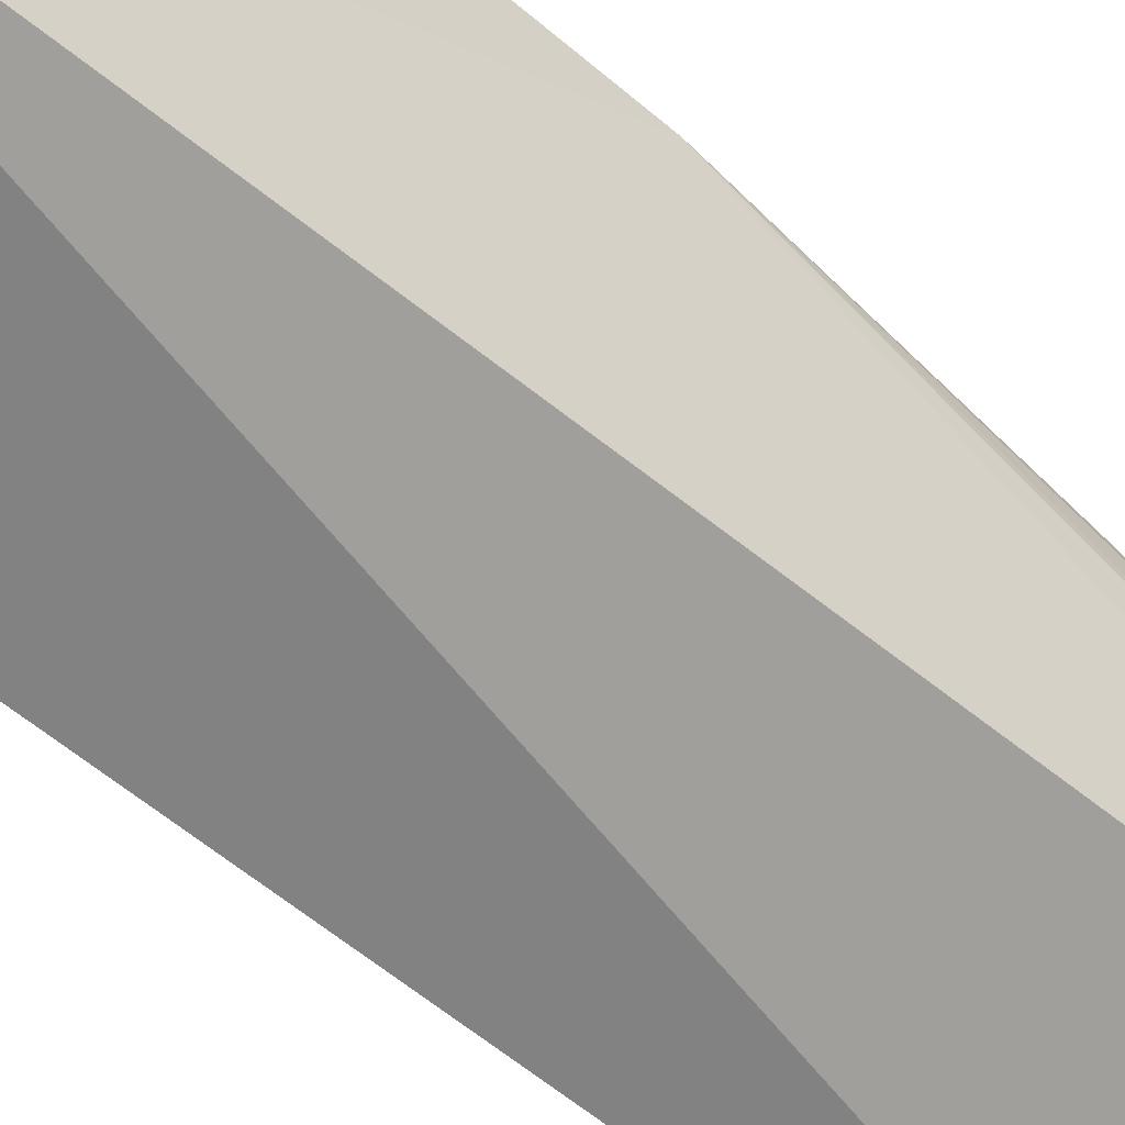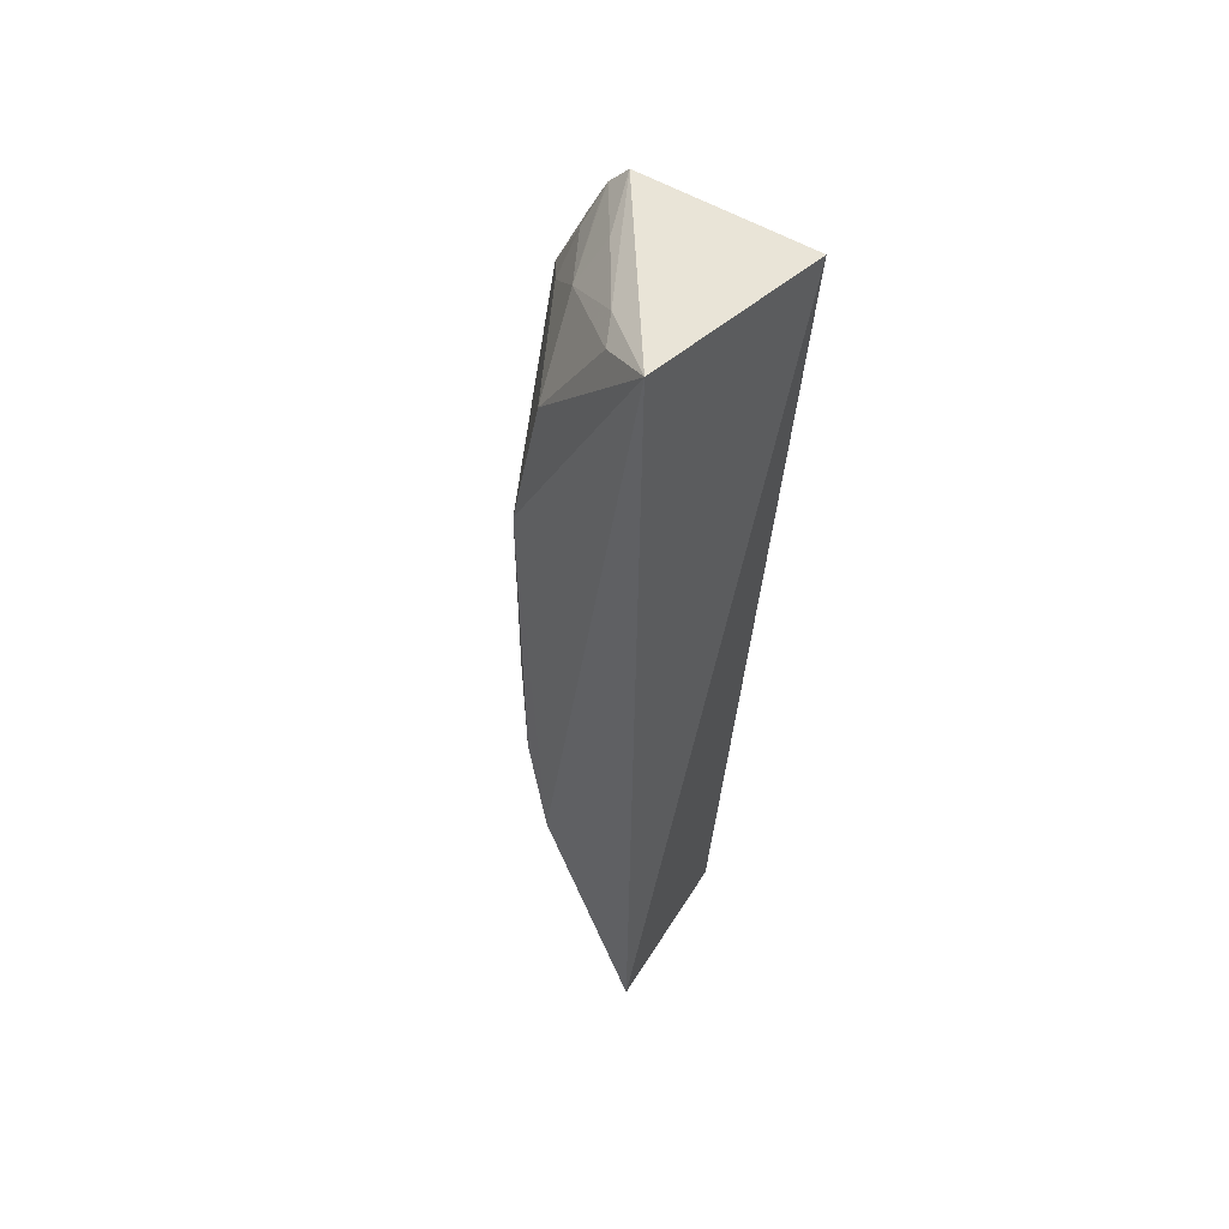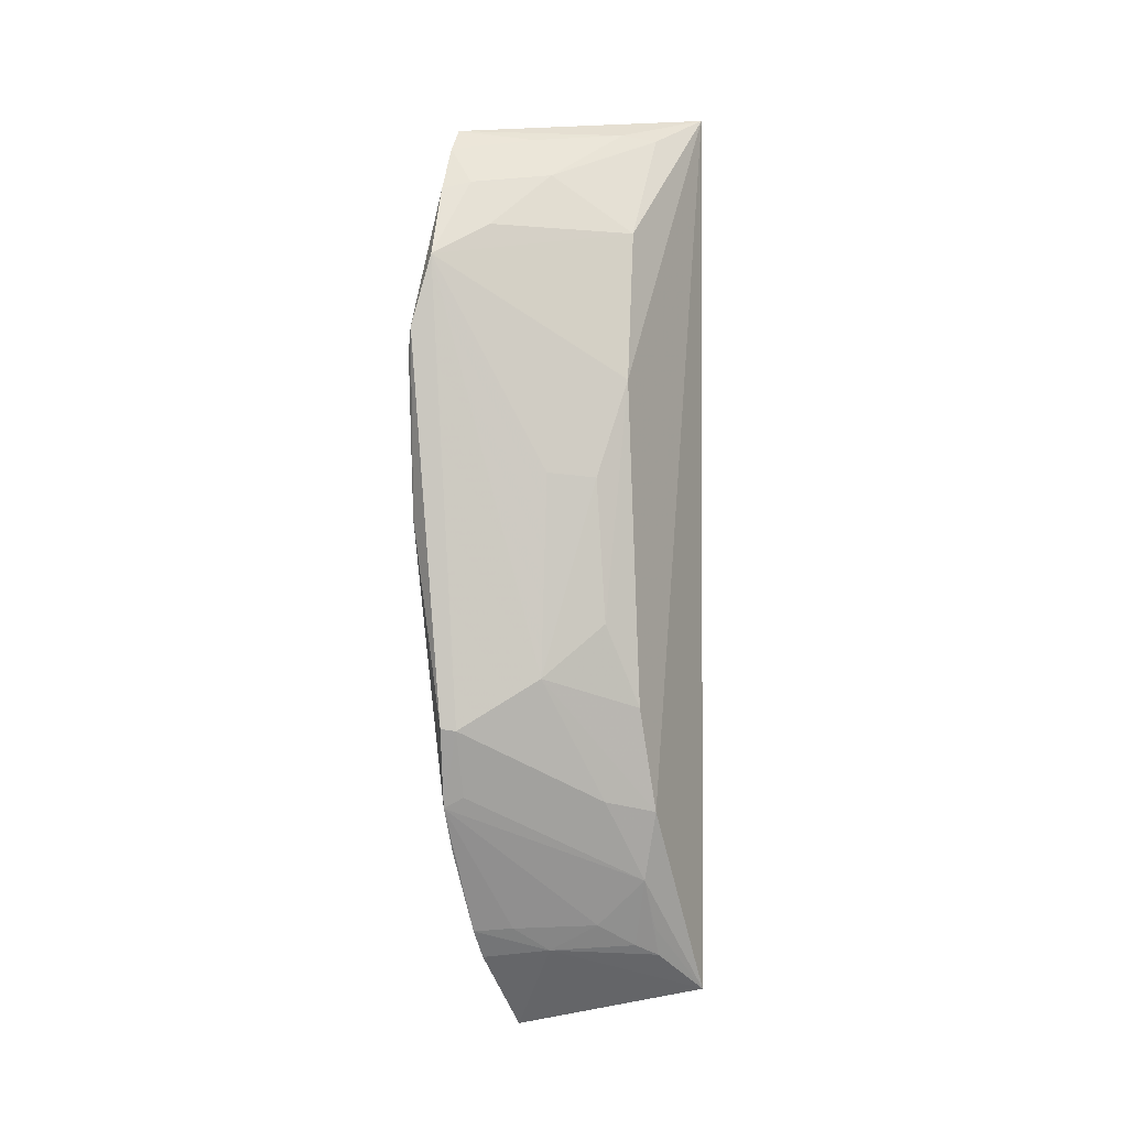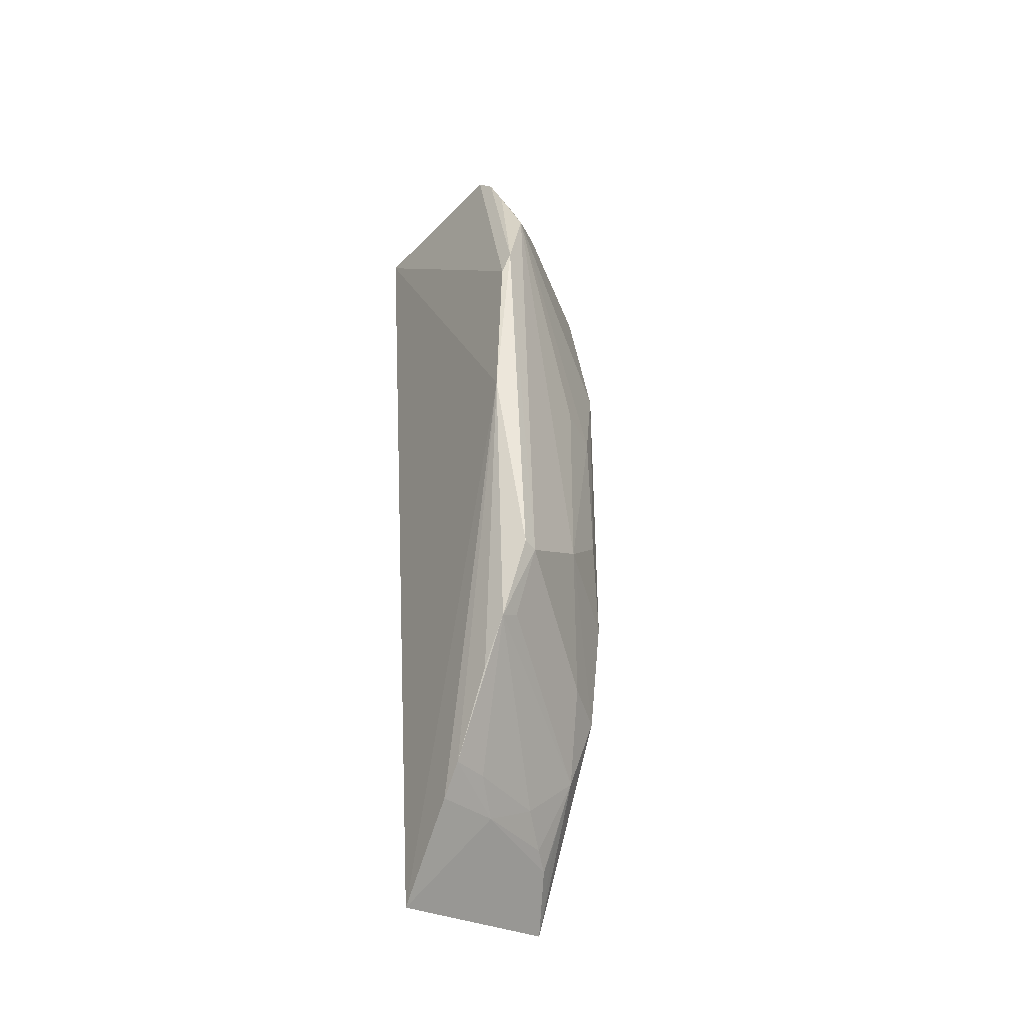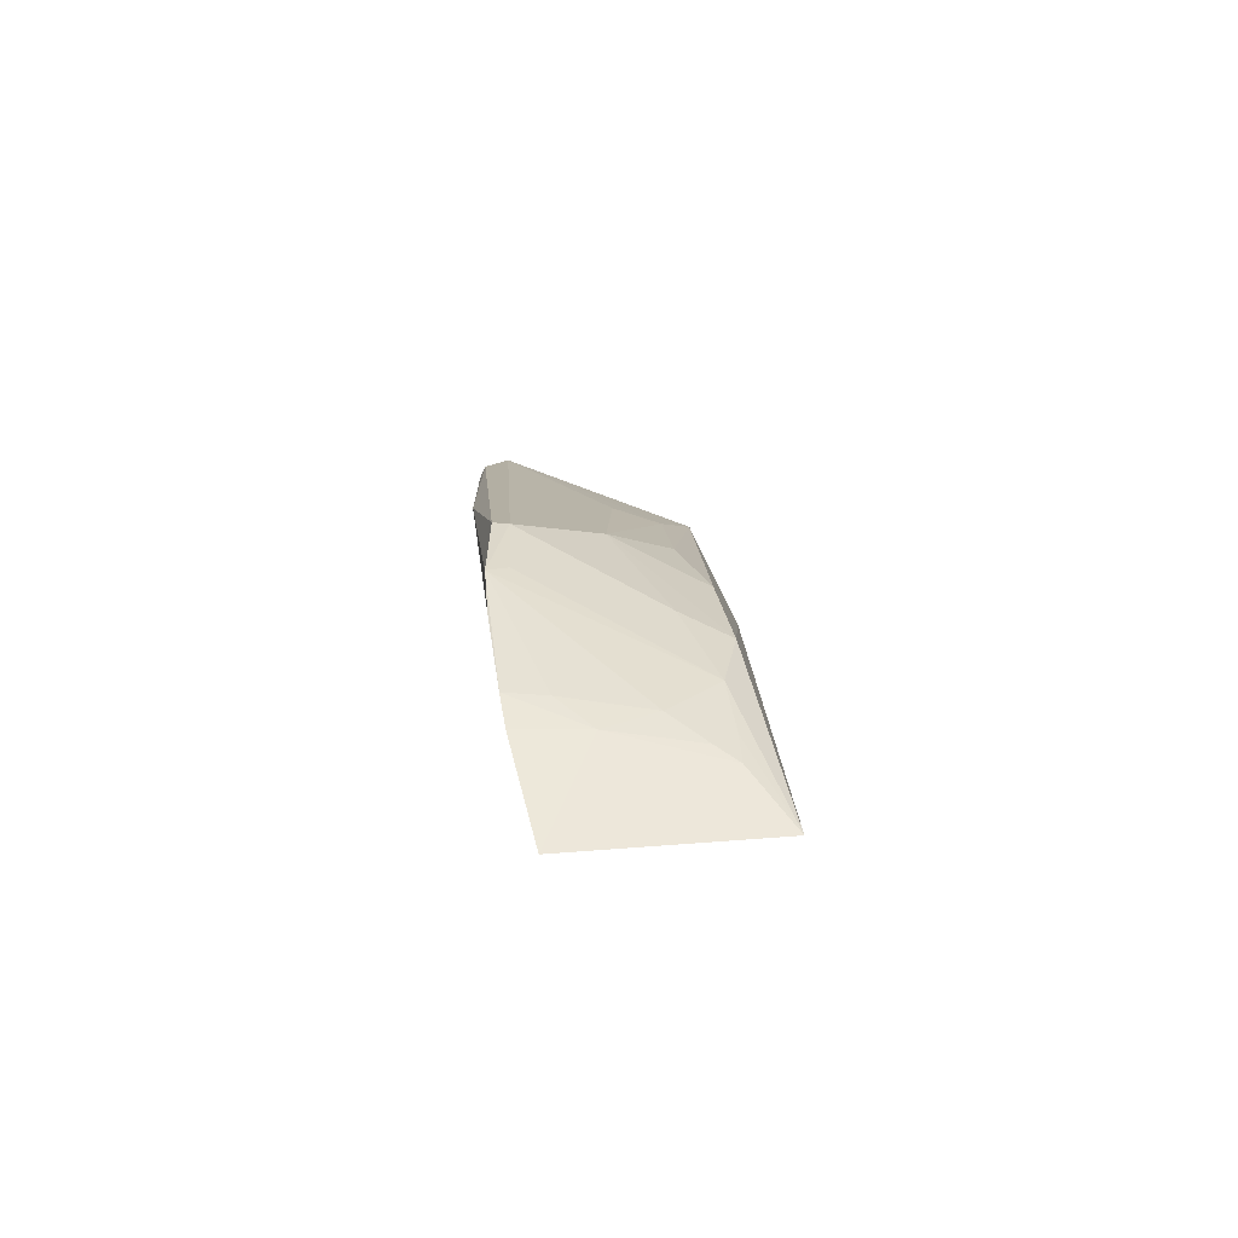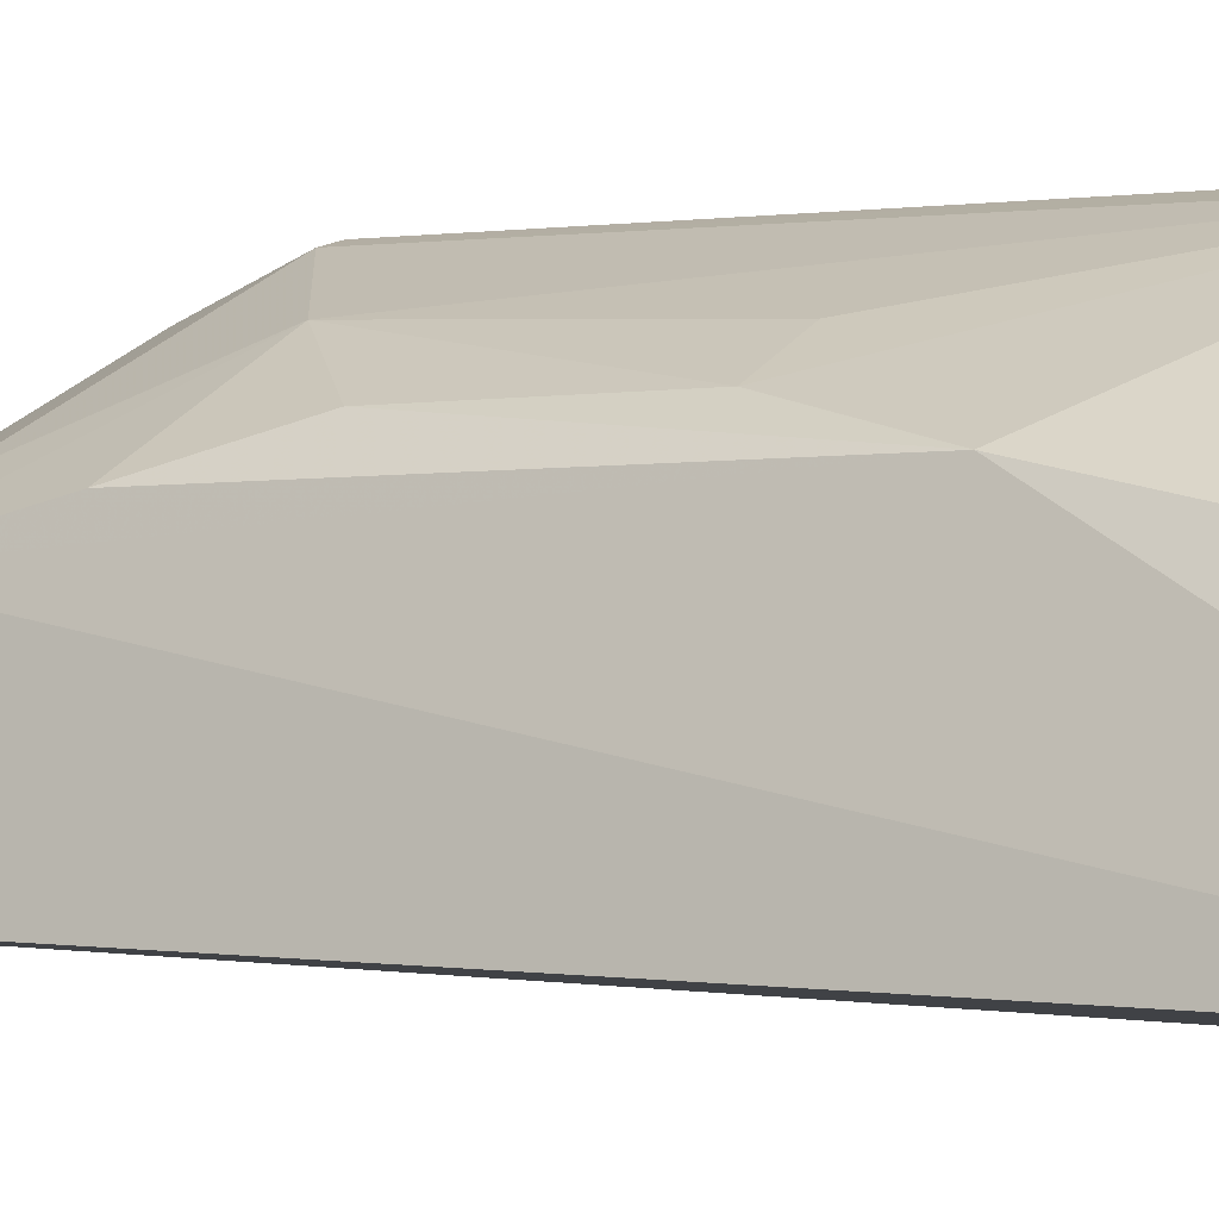
<metadata>
{"format":"obj","ext":"obj","renderer":"f3d","projection":"perspective","resolution":1024,"background":"white","views":[{"elev":-67.1,"azim":-128.6,"up":"+Z"},{"elev":51.6,"azim":126.2,"up":"+Y"},{"elev":-3.0,"azim":16.0,"up":"+Y"},{"elev":-39.5,"azim":-39.2,"up":"+Y"},{"elev":-79.8,"azim":9.5,"up":"+Y"},{"elev":0.6,"azim":122.1,"up":"+Z"}]}
</metadata>
<code>
v 0.1651 -0.3041 0.2691
v 0.2749 -0.2811 0.2523
v 0.1555 -0.1232 0.3855
v 0.1508 0.2238 0.3431
v 0.1573 0.2348 0.2321
v 0.2516 0.07394 0.3401
v 0.1373 -0.006041 0.3805
v 0.1553 -0.2419 0.3263
v 0.2622 -0.1715 0.3187
v 0.2747 0.2466 0.2459
v 0.1364 0.0877 0.3867
v 0.1953 -0.2541 0.3056
v 0.1567 -0.2585 0.3131
v 0.152 -0.1682 0.3694
v 0.2083 -0.09553 0.3671
v 0.2504 0.1615 0.3224
v 0.1392 0.1012 0.3912
v 0.2531 -0.2117 0.3087
v 0.1521 -0.1951 0.3535
v 0.2242 -0.2387 0.3055
v 0.2567 -0.1121 0.3344
v 0.1641 -0.1244 0.3835
v 0.2051 0.1956 0.336
v 0.1504 0.1422 0.389
v 0.1774 -0.2402 0.3206
v 0.2546 -0.2577 0.2813
v 0.2407 -0.06482 0.3494
v 0.2366 -0.1654 0.3353
v 0.1632 -0.1621 0.368
v 0.2542 0.226 0.2807
v 0.2109 0.01976 0.3649
v 0.178 0.162 0.3674
v 0.1496 0.1838 0.3691
v 0.243 -0.2514 0.2904
v 0.2549 -0.241 0.2907
v 0.2359 0.2284 0.2911
v 0.2363 0.01743 0.3521
v 0.1506 0.2097 0.3558
v 0.1646 0.1883 0.3621
v 0.1907 0.2202 0.3251
v 0.1643 0.2045 0.352
f 5 2 1
f 7 5 1
f 10 5 4
f 10 2 5
f 10 9 2
f 10 6 9
f 11 4 5
f 11 5 7
f 12 1 2
f 13 8 7
f 13 7 1
f 13 12 8
f 13 1 12
f 14 3 7
f 16 6 10
f 17 11 7
f 17 7 3
f 17 4 11
f 18 2 9
f 19 14 7
f 19 7 8
f 19 8 14
f 20 18 14
f 21 15 9
f 21 9 6
f 22 3 14
f 22 17 3
f 24 6 16
f 24 22 15
f 24 17 22
f 25 20 14
f 25 14 8
f 25 8 12
f 25 12 20
f 26 12 2
f 27 21 6
f 27 15 21
f 28 9 15
f 28 15 22
f 28 22 18
f 28 18 9
f 29 22 14
f 29 14 18
f 29 18 22
f 30 23 16
f 30 16 10
f 31 24 15
f 32 24 16
f 32 16 23
f 33 17 24
f 34 20 12
f 34 12 26
f 34 26 18
f 34 18 20
f 35 26 2
f 35 2 18
f 35 18 26
f 36 30 10
f 36 10 4
f 36 23 30
f 37 6 24
f 37 24 31
f 37 27 6
f 37 31 15
f 37 15 27
f 38 4 17
f 38 17 33
f 39 33 24
f 39 24 32
f 39 38 33
f 39 32 23
f 40 36 4
f 40 4 38
f 40 38 23
f 40 23 36
f 41 39 23
f 41 23 38
f 41 38 39

</code>
